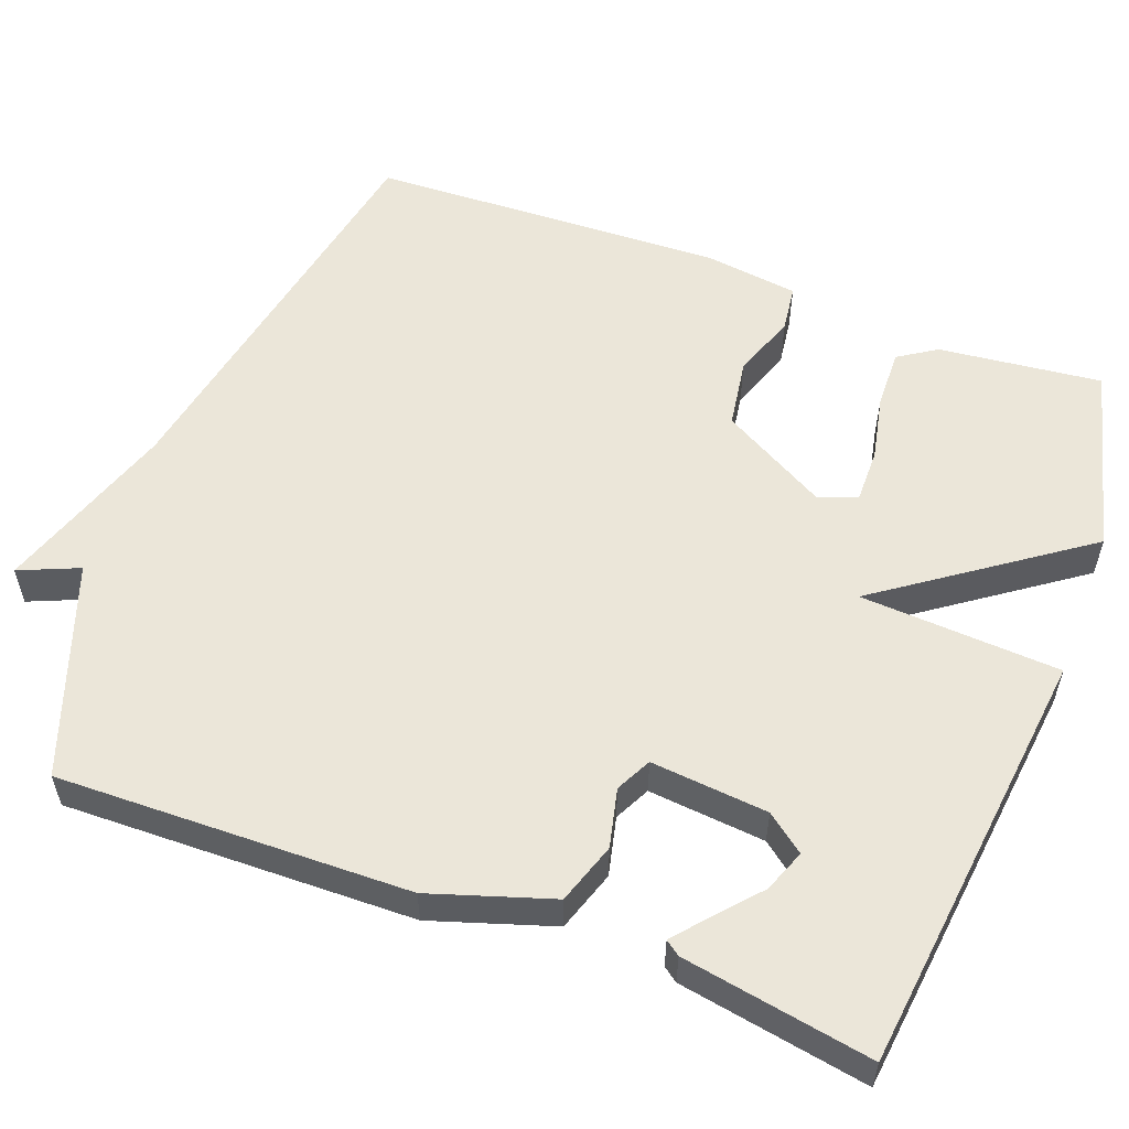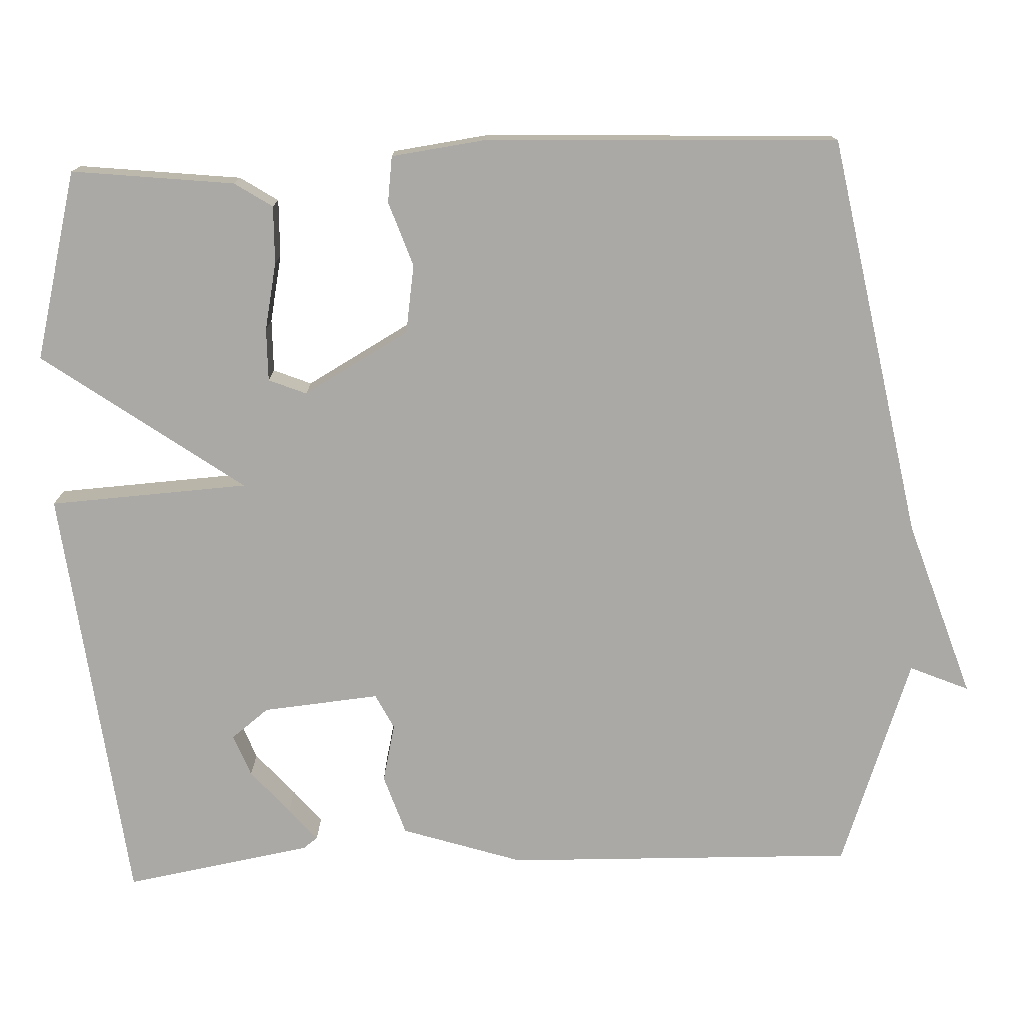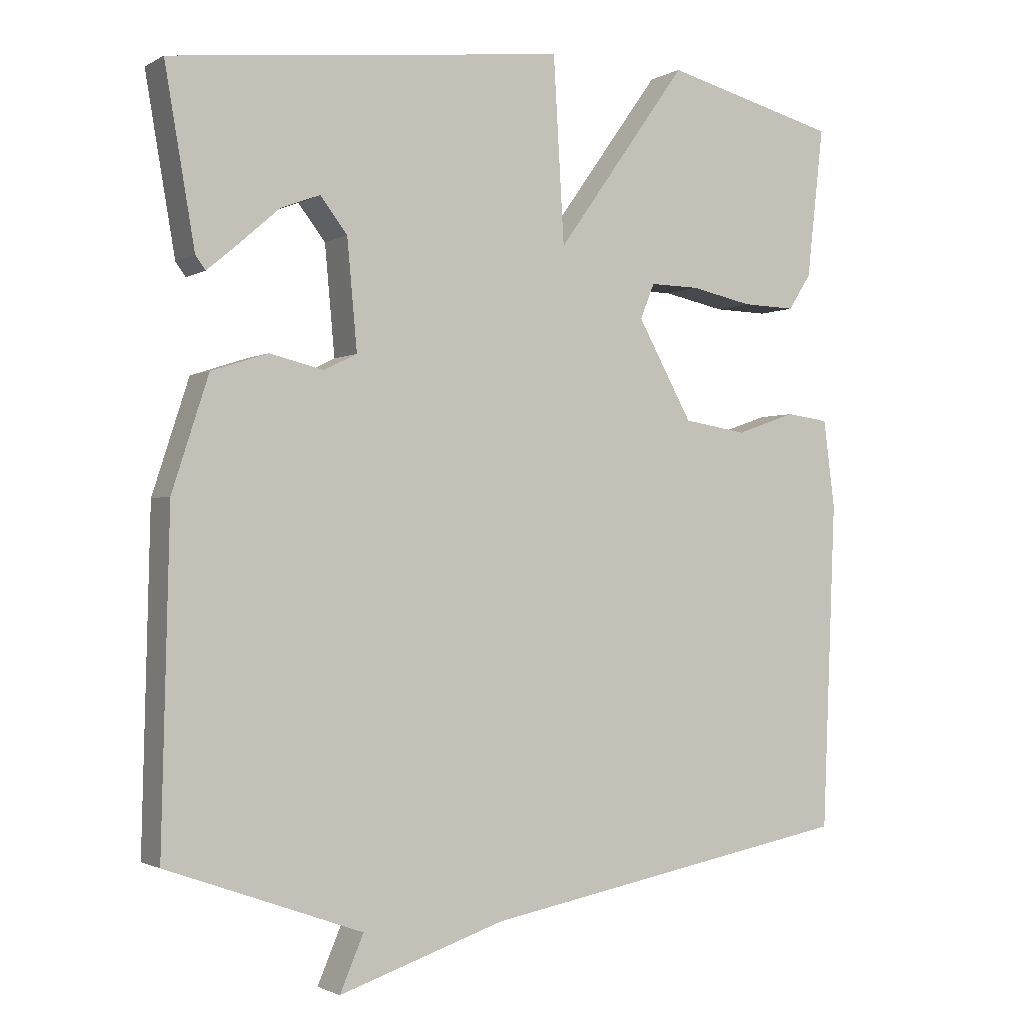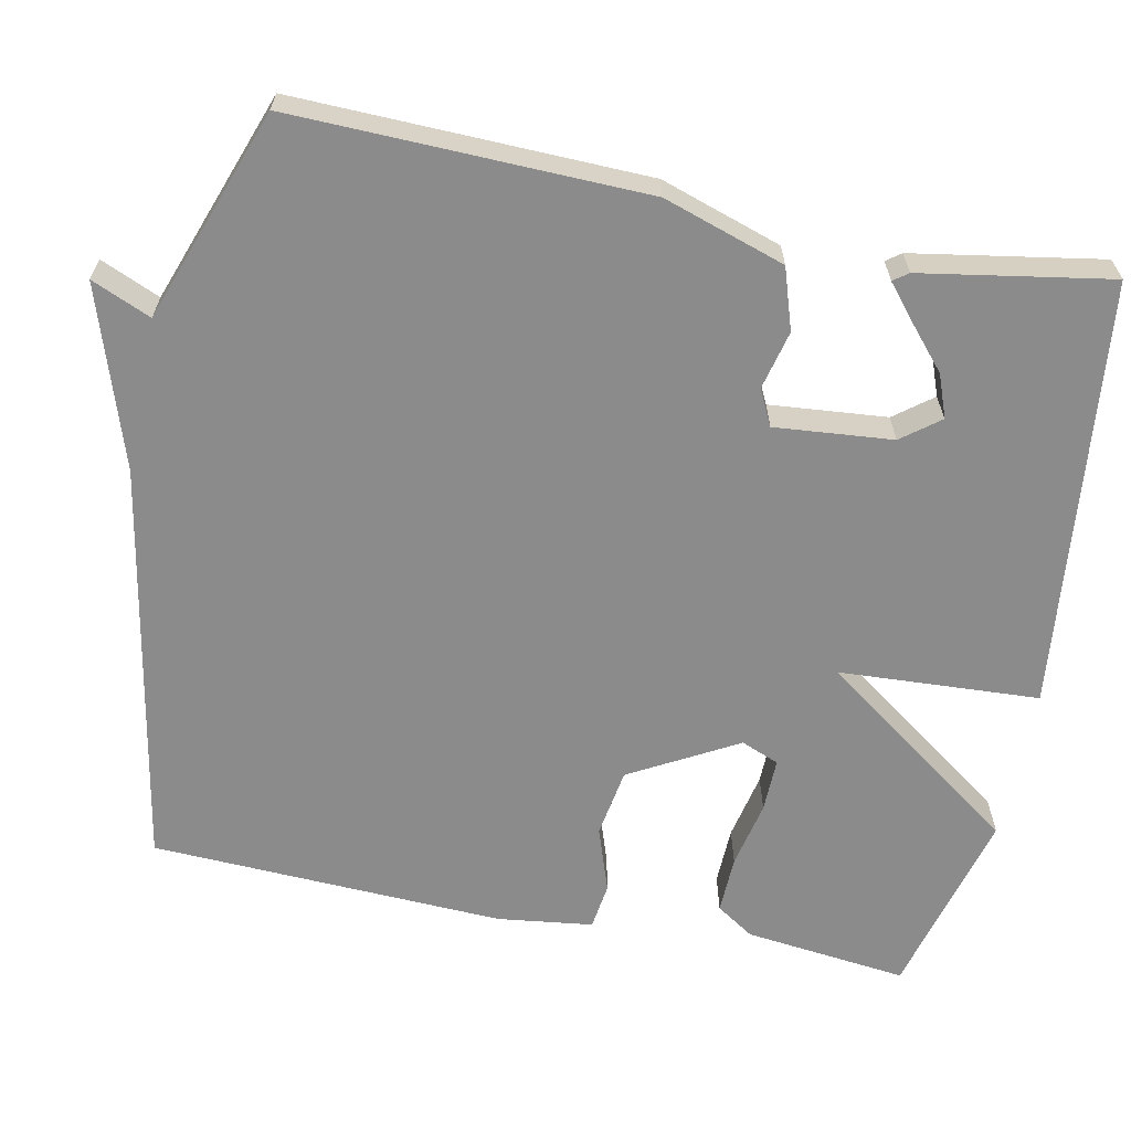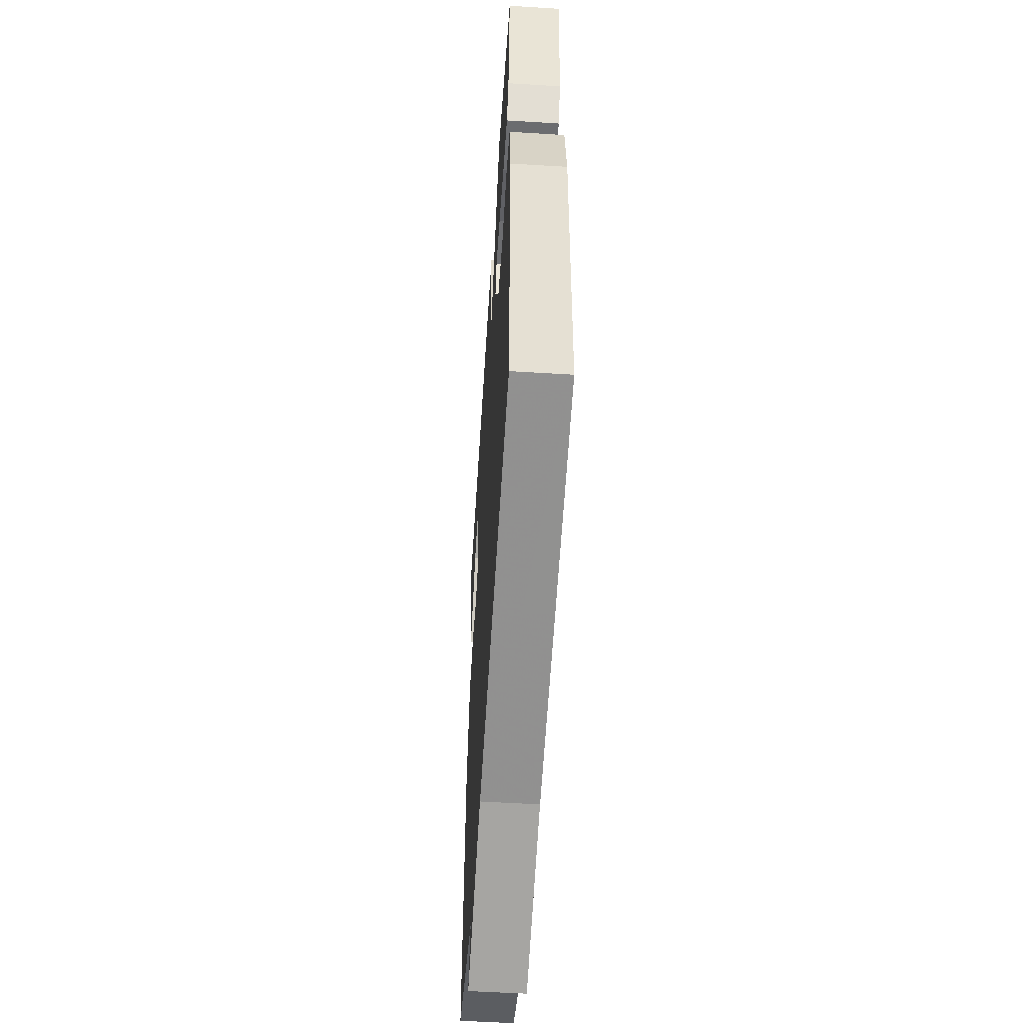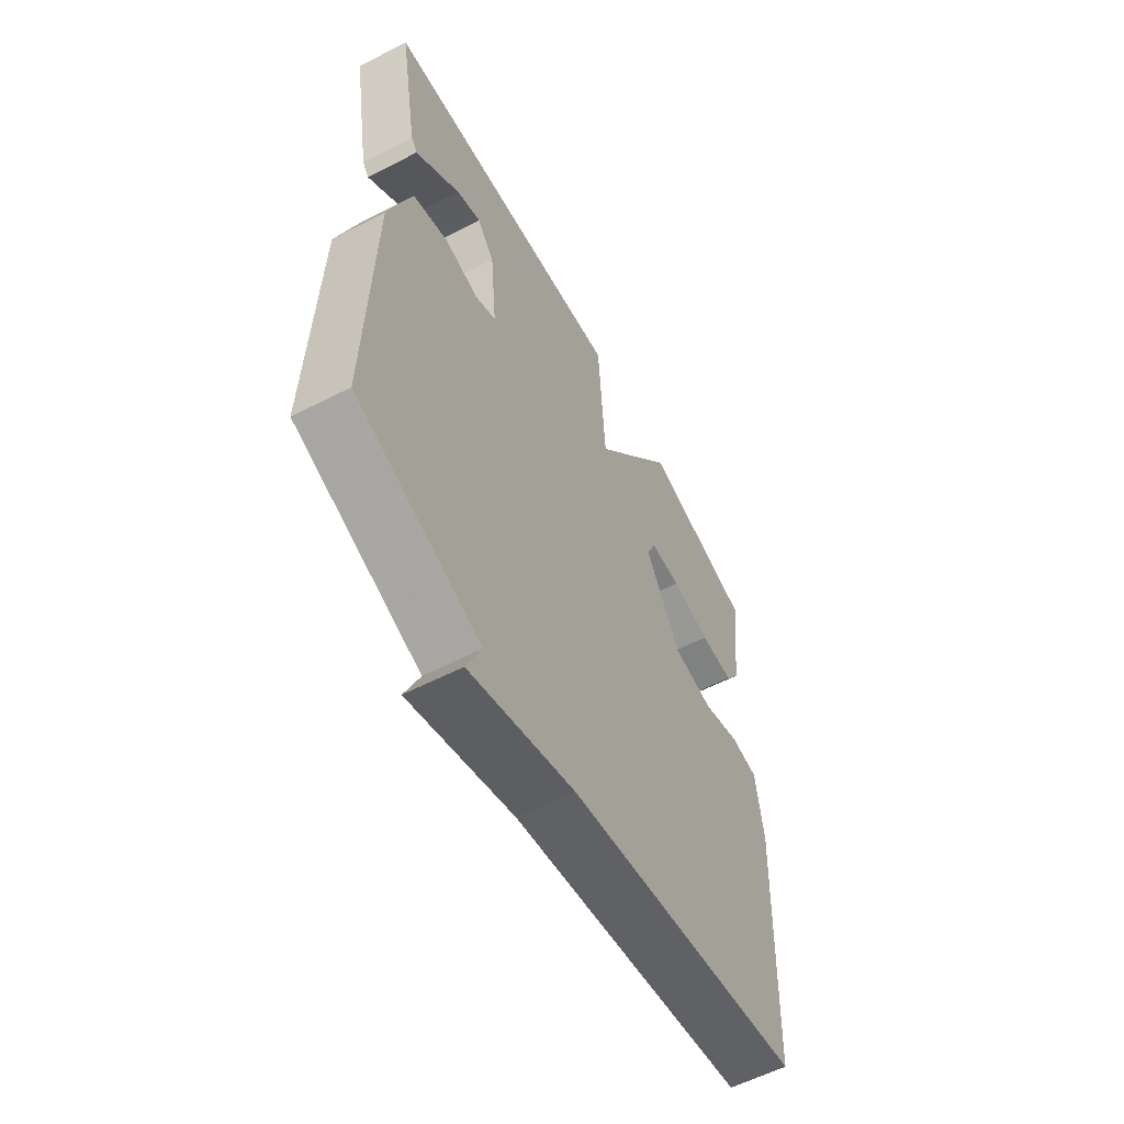
<metadata>
{"format":"obj","ext":"obj","renderer":"f3d","projection":"perspective","resolution":1024,"background":"white","views":[{"elev":56.0,"azim":-69.3,"up":"+Y"},{"elev":-75.6,"azim":92.3,"up":"+Y"},{"elev":-1.7,"azim":-28.7,"up":"+Z"},{"elev":-63.8,"azim":-101.6,"up":"+Y"},{"elev":-55.2,"azim":86.3,"up":"+Z"},{"elev":-59.0,"azim":-62.2,"up":"+Z"}]}
</metadata>
<code>
v -0.5 0.07 -0.5
v -0.489 0.07 -0.045
v -0.438 0.07 0.112
v -0.359 0.07 0.138
v -0.283 0.07 0.12
v -0.237 0.07 0.143
v -0.251 0.07 0.295
v -0.289 0.07 0.344
v -0.344 0.07 0.323
v -0.401 0.07 0.273
v -0.444 0.07 0.237
v -0.458 0.07 0.256
v -0.5 0.07 0.5
v 0.055 0.07 0.563
v 0.07 0.07 0.304
v 0.255 0.07 0.563
v 0.5 0.07 0.5
v 0.476 0.07 0.289
v 0.444 0.07 0.24
v 0.369 0.07 0.242
v 0.282 0.07 0.26
v 0.213 0.07 0.261
v 0.193 0.07 0.212
v 0.27 0.07 0.074
v 0.359 0.07 0.06
v 0.443 0.07 0.089
v 0.503 0.07 0.081
v 0.519 0.07 -0.042
v 0.5 0.07 -0.5
v -0.026 0.07 -0.598
v -0.259 0.07 -0.675
v -0.226 0.07 -0.598
v -0.5 0 -0.5
v -0.489 0 -0.045
v -0.438 0 0.112
v -0.359 0 0.138
v -0.283 0 0.12
v -0.237 0 0.143
v -0.251 0 0.295
v -0.289 0 0.344
v -0.344 0 0.323
v -0.401 0 0.273
v -0.444 0 0.237
v -0.458 0 0.256
v -0.5 0 0.5
v 0.055 0 0.563
v 0.07 0 0.304
v 0.255 0 0.563
v 0.5 0 0.5
v 0.476 0 0.289
v 0.444 0 0.24
v 0.369 0 0.242
v 0.282 0 0.26
v 0.213 0 0.261
v 0.193 0 0.212
v 0.27 0 0.074
v 0.359 0 0.06
v 0.443 0 0.089
v 0.503 0 0.081
v 0.519 0 -0.042
v 0.5 0 -0.5
v -0.026 0 -0.598
v -0.259 0 -0.675
v -0.226 0 -0.598
f 30 31 32
f 30 32 1
f 29 30 1
f 28 29 1
f 27 28 1
f 26 27 1
f 25 26 1
f 1 2 3
f 25 1 3
f 24 25 3
f 19 20 21
f 18 19 21
f 17 18 21
f 16 17 21
f 15 16 21
f 15 21 22
f 13 14 15
f 11 12 13
f 10 11 13
f 9 10 13
f 8 9 13
f 8 13 15
f 15 22 23
f 8 15 23
f 7 8 23
f 3 4 5
f 24 3 5
f 24 5 6
f 6 7 23 24
f 64 63 62
f 33 64 62
f 33 62 61
f 33 61 60
f 33 60 59
f 33 59 58
f 33 58 57
f 35 34 33
f 35 33 57
f 35 57 56
f 53 52 51
f 53 51 50
f 53 50 49
f 53 49 48
f 53 48 47
f 54 53 47
f 47 46 45
f 45 44 43
f 45 43 42
f 45 42 41
f 45 41 40
f 47 45 40
f 55 54 47
f 55 47 40
f 55 40 39
f 37 36 35
f 37 35 56
f 38 37 56
f 56 55 39 38
f 1 33 34 2
f 2 34 35 3
f 3 35 36 4
f 4 36 37 5
f 5 37 38 6
f 6 38 39 7
f 7 39 40 8
f 8 40 41 9
f 9 41 42 10
f 10 42 43 11
f 11 43 44 12
f 12 44 45 13
f 13 45 46 14
f 14 46 47 15
f 15 47 48 16
f 16 48 49 17
f 17 49 50 18
f 18 50 51 19
f 19 51 52 20
f 20 52 53 21
f 21 53 54 22
f 22 54 55 23
f 23 55 56 24
f 24 56 57 25
f 25 57 58 26
f 26 58 59 27
f 27 59 60 28
f 28 60 61 29
f 29 61 62 30
f 30 62 63 31
f 31 63 64 32
f 32 64 33 1

</code>
